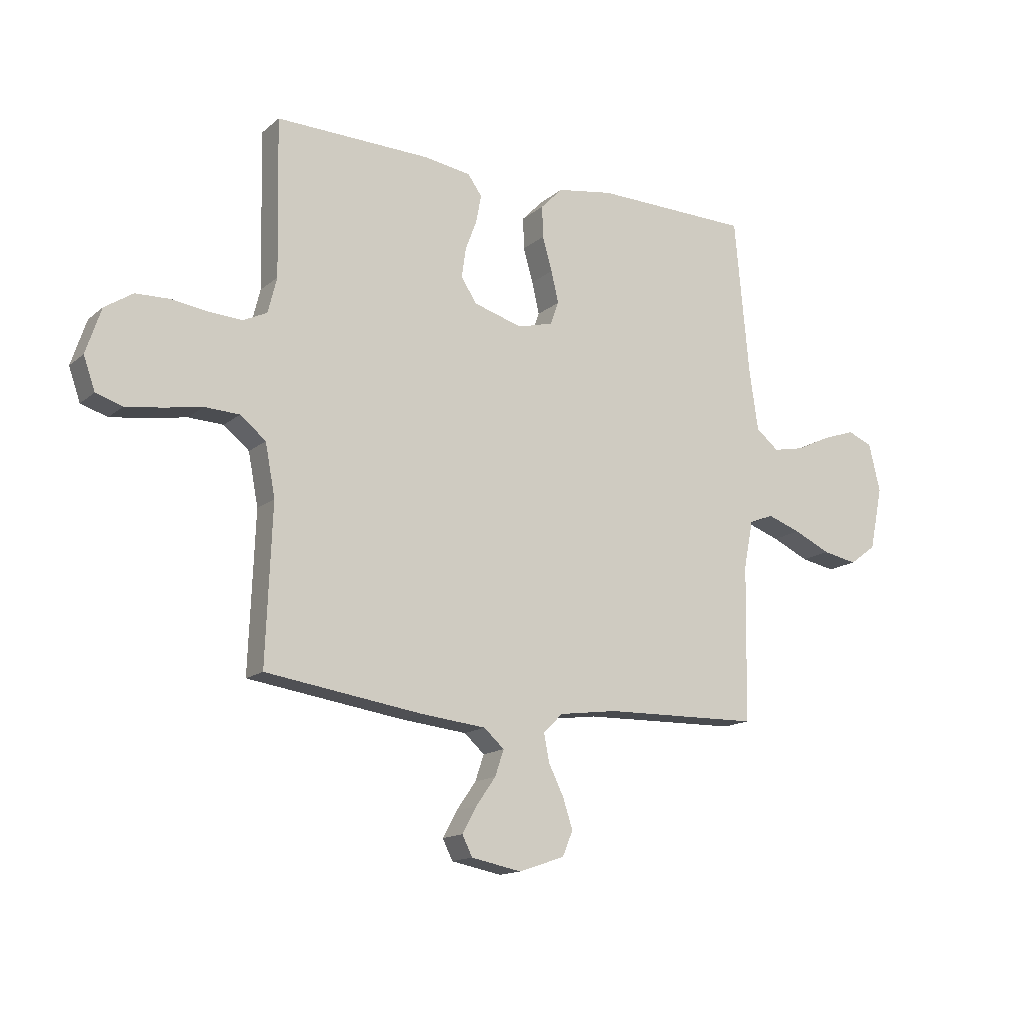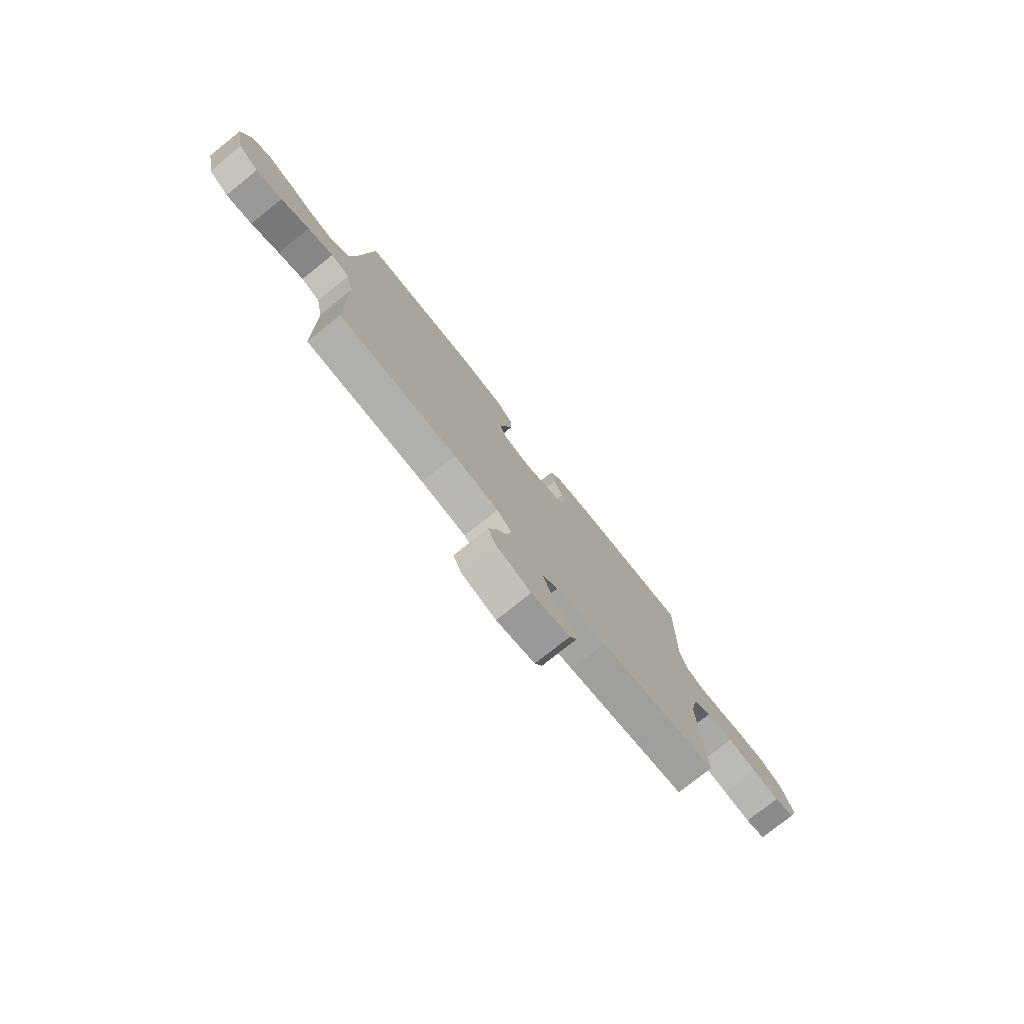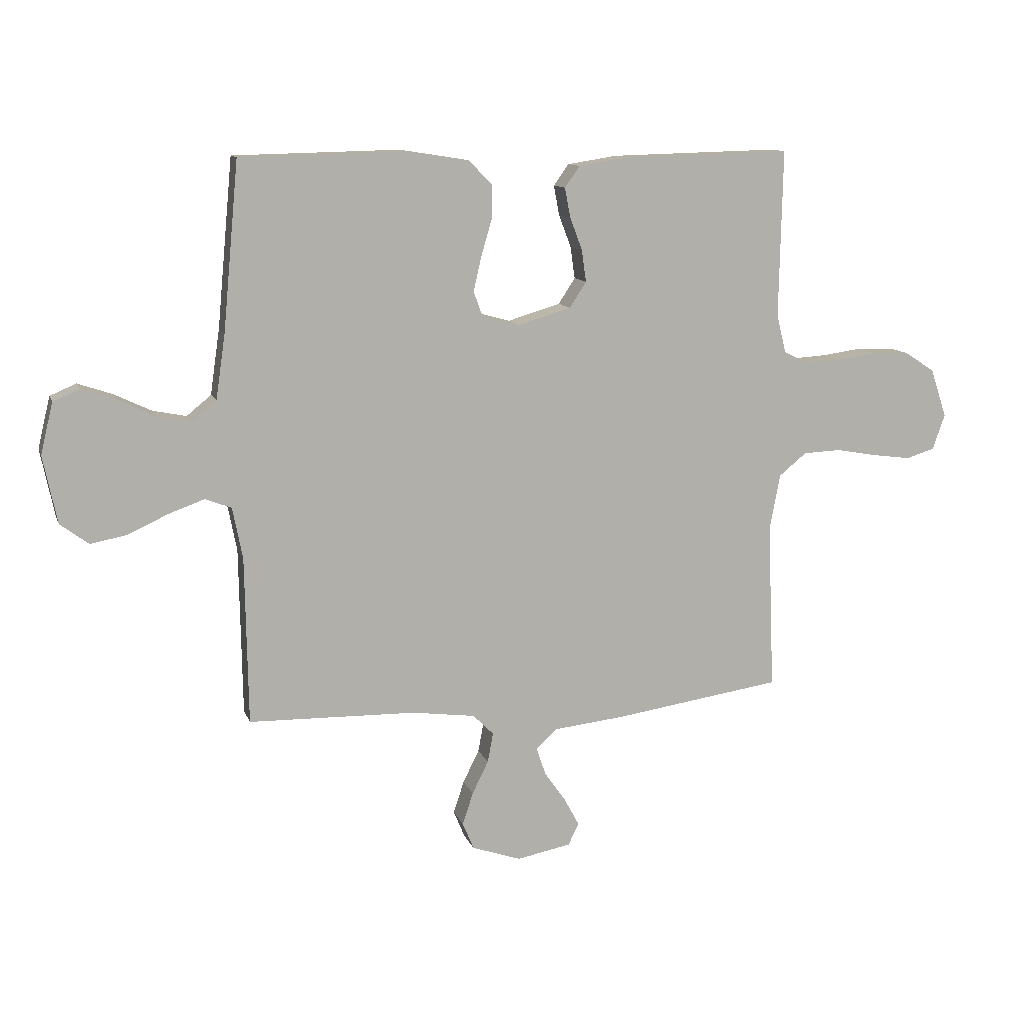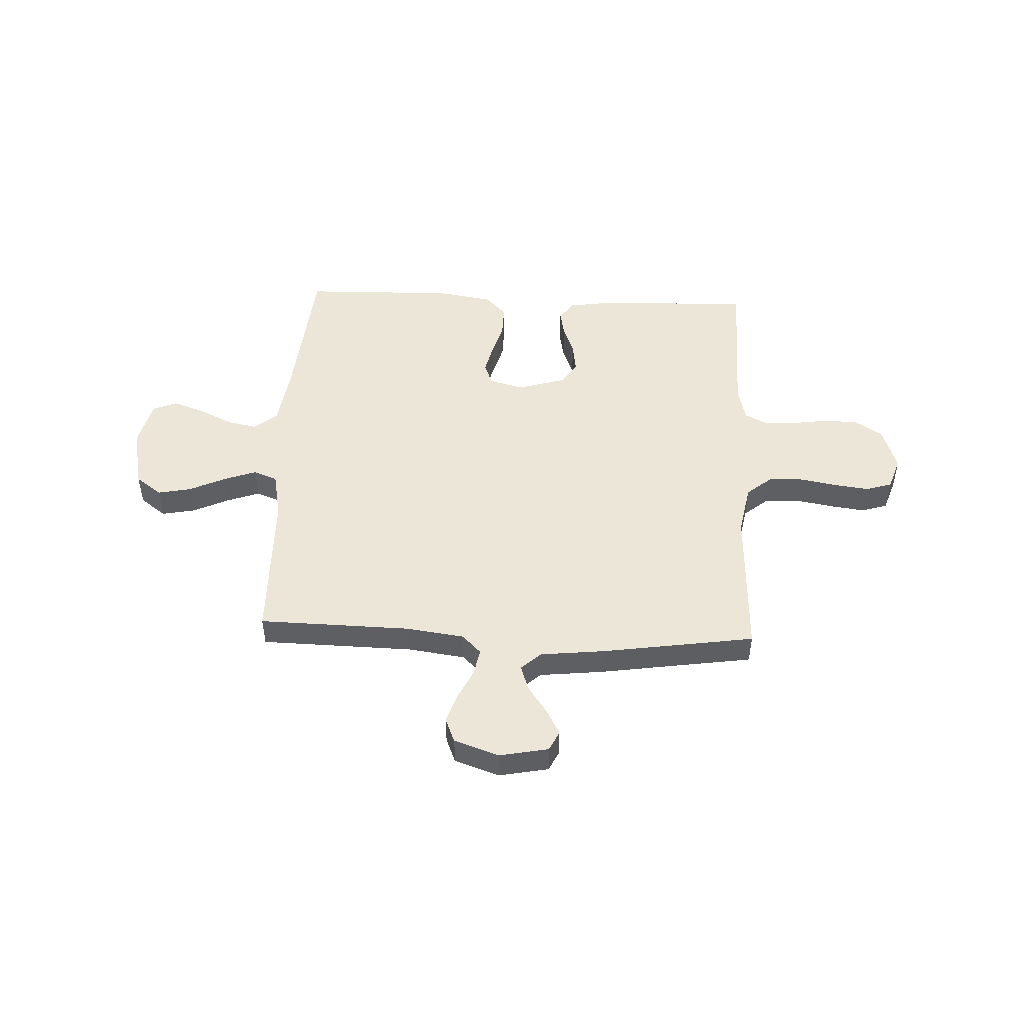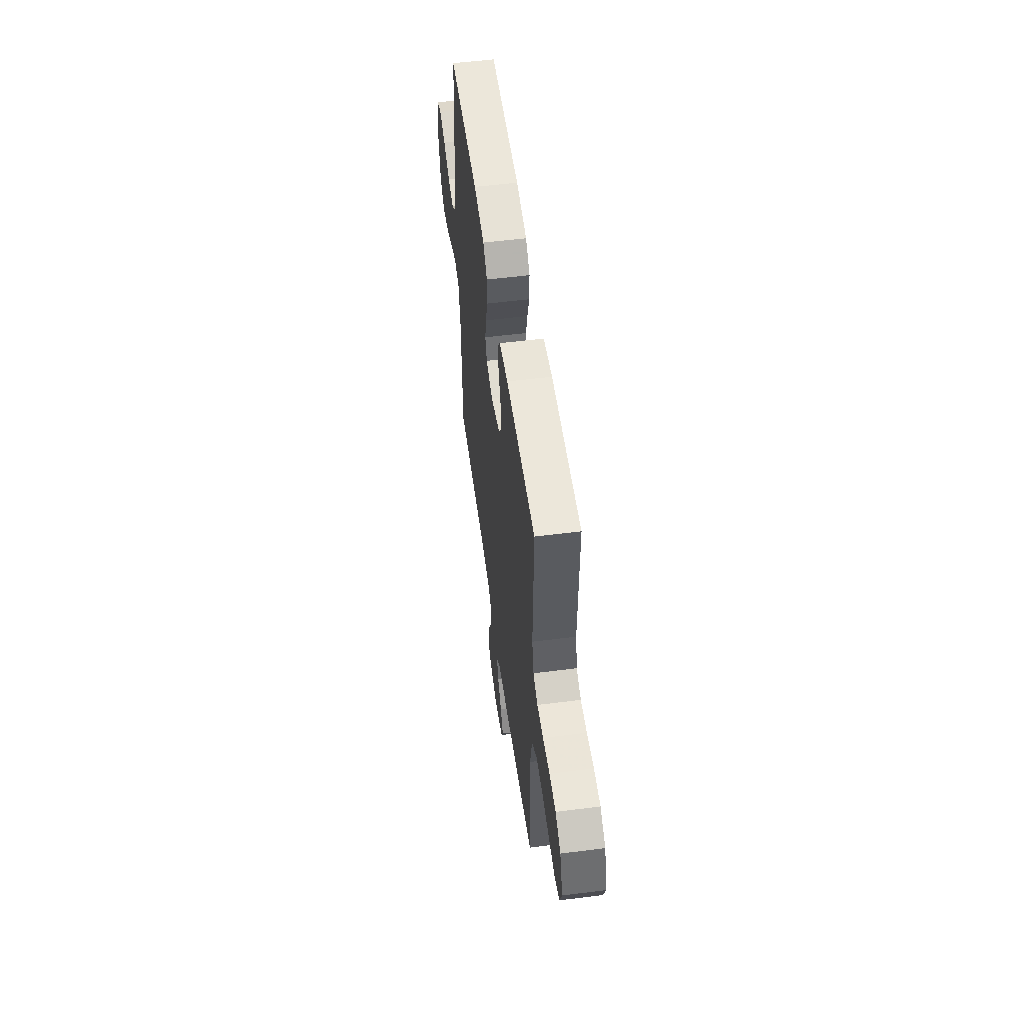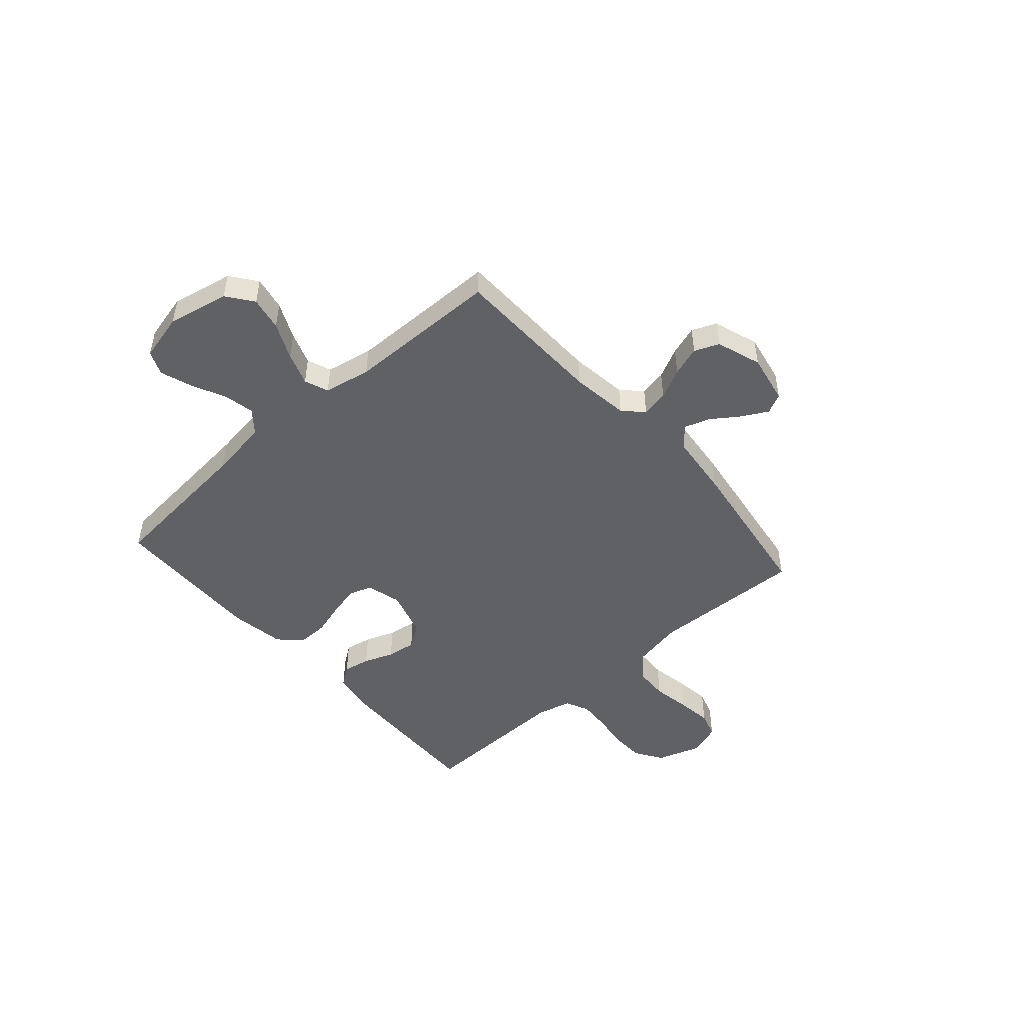
<metadata>
{"format":"obj","ext":"obj","renderer":"f3d","projection":"perspective","resolution":1024,"background":"white","views":[{"elev":-14.6,"azim":-30.7,"up":"+Z"},{"elev":-77.4,"azim":128.6,"up":"+Z"},{"elev":11.3,"azim":164.7,"up":"+Z"},{"elev":48.8,"azim":-177.4,"up":"+Y"},{"elev":54.7,"azim":-97.7,"up":"+Z"},{"elev":-48.5,"azim":131.5,"up":"+Y"}]}
</metadata>
<code>
v 0.5 0.07 0.5
v 0.528 0.07 0.2
v 0.545 0.07 0.083
v 0.589 0.07 0.047
v 0.649 0.07 0.059
v 0.716 0.07 0.091
v 0.778 0.07 0.112
v 0.825 0.07 0.092
v 0.847 0.07 0
v 0.822 0.07 -0.121
v 0.771 0.07 -0.159
v 0.705 0.07 -0.146
v 0.634 0.07 -0.113
v 0.57 0.07 -0.09
v 0.523 0.07 -0.108
v 0.505 0.07 -0.2
v 0.5 0.07 -0.5
v 0.2 0.07 -0.506
v 0.087 0.07 -0.521
v 0.05 0.07 -0.558
v 0.06 0.07 -0.611
v 0.089 0.07 -0.67
v 0.108 0.07 -0.728
v 0.088 0.07 -0.776
v 0 0.07 -0.806
v -0.097 0.07 -0.787
v -0.116 0.07 -0.748
v -0.089 0.07 -0.698
v -0.051 0.07 -0.644
v -0.034 0.07 -0.594
v -0.073 0.07 -0.559
v -0.2 0.07 -0.545
v -0.5 0.07 -0.5
v -0.488 0.07 -0.2
v -0.507 0.07 -0.1
v -0.556 0.07 -0.06
v -0.623 0.07 -0.057
v -0.697 0.07 -0.07
v -0.766 0.07 -0.079
v -0.817 0.07 -0.063
v -0.839 0.07 0
v -0.81 0.07 0.087
v -0.756 0.07 0.122
v -0.69 0.07 0.124
v -0.62 0.07 0.114
v -0.557 0.07 0.11
v -0.511 0.07 0.132
v -0.494 0.07 0.2
v -0.5 0.07 0.5
v -0.2 0.07 0.492
v -0.111 0.07 0.478
v -0.084 0.07 0.44
v -0.094 0.07 0.387
v -0.116 0.07 0.329
v -0.124 0.07 0.272
v -0.094 0.07 0.226
v 0 0.07 0.198
v 0.068 0.07 0.216
v 0.084 0.07 0.26
v 0.07 0.07 0.321
v 0.051 0.07 0.386
v 0.05 0.07 0.447
v 0.092 0.07 0.49
v 0.2 0.07 0.507
v 0.5 0 0.5
v 0.528 0 0.2
v 0.545 0 0.083
v 0.589 0 0.047
v 0.649 0 0.059
v 0.716 0 0.091
v 0.778 0 0.112
v 0.825 0 0.092
v 0.847 0 0
v 0.822 0 -0.121
v 0.771 0 -0.159
v 0.705 0 -0.146
v 0.634 0 -0.113
v 0.57 0 -0.09
v 0.523 0 -0.108
v 0.505 0 -0.2
v 0.5 0 -0.5
v 0.2 0 -0.506
v 0.087 0 -0.521
v 0.05 0 -0.558
v 0.06 0 -0.611
v 0.089 0 -0.67
v 0.108 0 -0.728
v 0.088 0 -0.776
v 0 0 -0.806
v -0.097 0 -0.787
v -0.116 0 -0.748
v -0.089 0 -0.698
v -0.051 0 -0.644
v -0.034 0 -0.594
v -0.073 0 -0.559
v -0.2 0 -0.545
v -0.5 0 -0.5
v -0.488 0 -0.2
v -0.507 0 -0.1
v -0.556 0 -0.06
v -0.623 0 -0.057
v -0.697 0 -0.07
v -0.766 0 -0.079
v -0.817 0 -0.063
v -0.839 0 0
v -0.81 0 0.087
v -0.756 0 0.122
v -0.69 0 0.124
v -0.62 0 0.114
v -0.557 0 0.11
v -0.511 0 0.132
v -0.494 0 0.2
v -0.5 0 0.5
v -0.2 0 0.492
v -0.111 0 0.478
v -0.084 0 0.44
v -0.094 0 0.387
v -0.116 0 0.329
v -0.124 0 0.272
v -0.094 0 0.226
v 0 0 0.198
v 0.068 0 0.216
v 0.084 0 0.26
v 0.07 0 0.321
v 0.051 0 0.386
v 0.05 0 0.447
v 0.092 0 0.49
v 0.2 0 0.507
f 63 64 1 2
f 60 61 62 63
f 59 60 63 2
f 58 59 2 3
f 57 58 3 4
f 51 52 53 54
f 51 54 55
f 48 49 50 51
f 47 48 51 55
f 46 47 55 56
f 42 43 44 45
f 42 45 46
f 41 42 46
f 37 38 39 40
f 37 40 41 46
f 31 32 33 34
f 31 34 35
f 30 31 35
f 26 27 28 29
f 26 29 30
f 25 26 30
f 24 25 30
f 21 22 23 24
f 20 21 24 30
f 19 20 30 35
f 16 17 18
f 15 16 18 19
f 10 11 12 13
f 10 13 14
f 9 10 14
f 8 9 14
f 5 6 7 8
f 4 5 8 14
f 57 4 14 15
f 36 37 46 56
f 35 36 56 57
f 15 19 35 57
f 66 65 128 127
f 127 126 125 124
f 66 127 124 123
f 67 66 123 122
f 68 67 122 121
f 118 117 116 115
f 119 118 115
f 115 114 113 112
f 119 115 112 111
f 120 119 111 110
f 109 108 107 106
f 110 109 106
f 110 106 105
f 104 103 102 101
f 110 105 104 101
f 98 97 96 95
f 99 98 95
f 99 95 94
f 93 92 91 90
f 94 93 90
f 94 90 89
f 94 89 88
f 88 87 86 85
f 94 88 85 84
f 99 94 84 83
f 82 81 80
f 83 82 80 79
f 77 76 75 74
f 78 77 74
f 78 74 73
f 78 73 72
f 72 71 70 69
f 78 72 69 68
f 79 78 68 121
f 120 110 101 100
f 121 120 100 99
f 121 99 83 79
f 1 65 66 2
f 2 66 67 3
f 3 67 68 4
f 4 68 69 5
f 5 69 70 6
f 6 70 71 7
f 7 71 72 8
f 8 72 73 9
f 9 73 74 10
f 10 74 75 11
f 11 75 76 12
f 12 76 77 13
f 13 77 78 14
f 14 78 79 15
f 15 79 80 16
f 16 80 81 17
f 17 81 82 18
f 18 82 83 19
f 19 83 84 20
f 20 84 85 21
f 21 85 86 22
f 22 86 87 23
f 23 87 88 24
f 24 88 89 25
f 25 89 90 26
f 26 90 91 27
f 27 91 92 28
f 28 92 93 29
f 29 93 94 30
f 30 94 95 31
f 31 95 96 32
f 32 96 97 33
f 33 97 98 34
f 34 98 99 35
f 35 99 100 36
f 36 100 101 37
f 37 101 102 38
f 38 102 103 39
f 39 103 104 40
f 40 104 105 41
f 41 105 106 42
f 42 106 107 43
f 43 107 108 44
f 44 108 109 45
f 45 109 110 46
f 46 110 111 47
f 47 111 112 48
f 48 112 113 49
f 49 113 114 50
f 50 114 115 51
f 51 115 116 52
f 52 116 117 53
f 53 117 118 54
f 54 118 119 55
f 55 119 120 56
f 56 120 121 57
f 57 121 122 58
f 58 122 123 59
f 59 123 124 60
f 60 124 125 61
f 61 125 126 62
f 62 126 127 63
f 63 127 128 64
f 64 128 65 1

</code>
